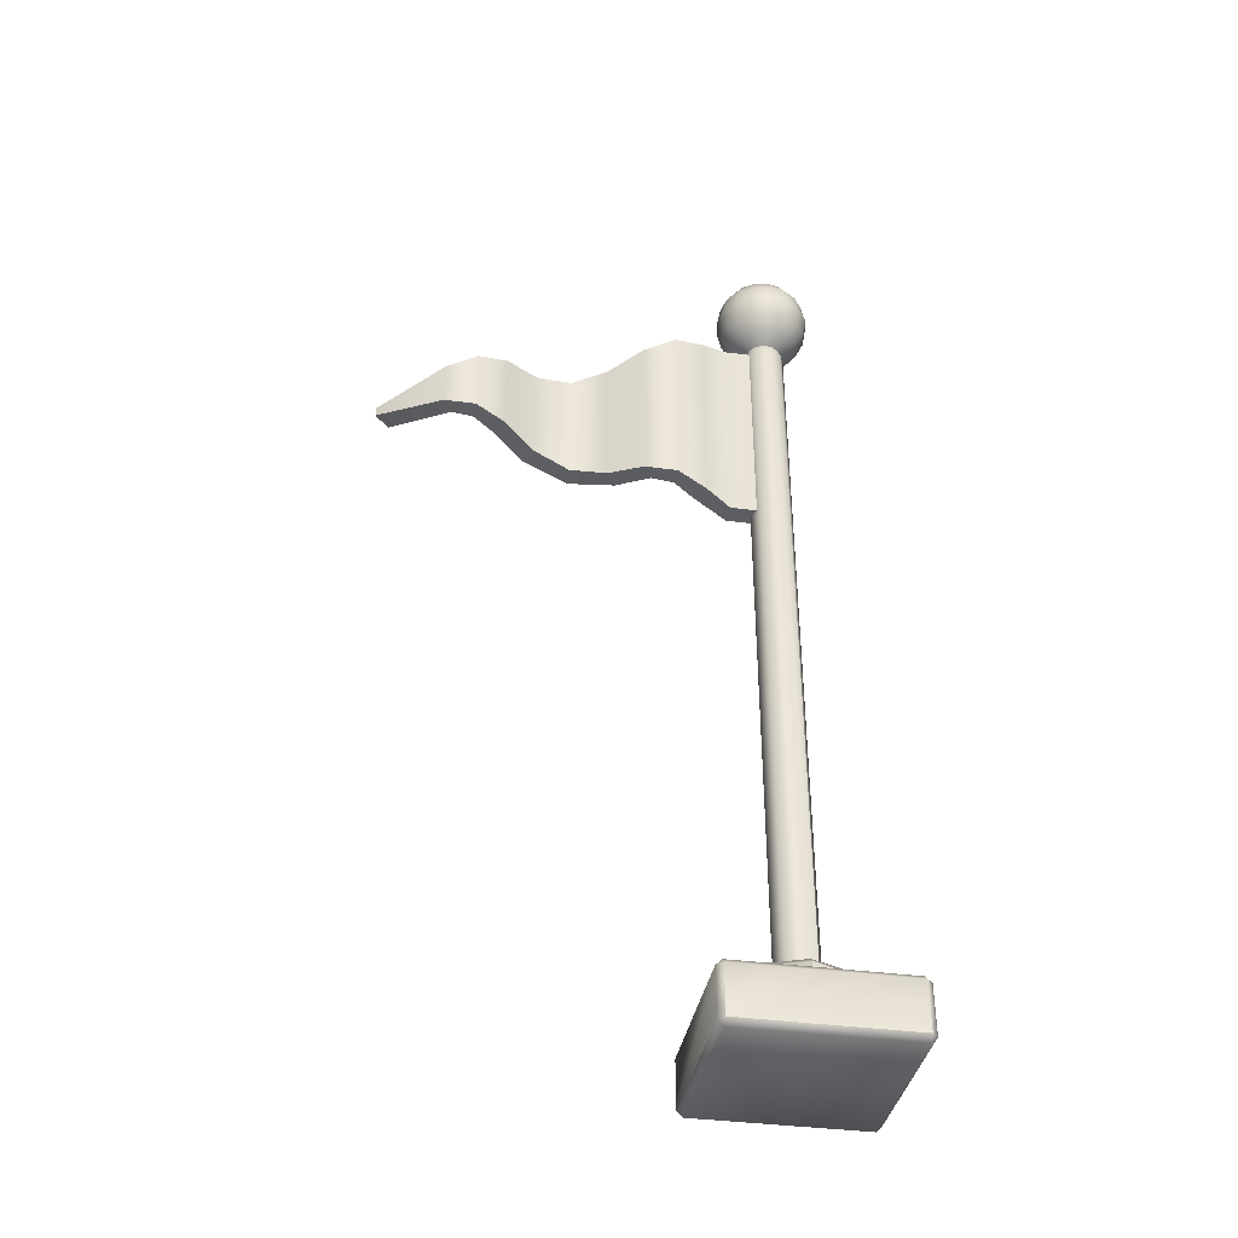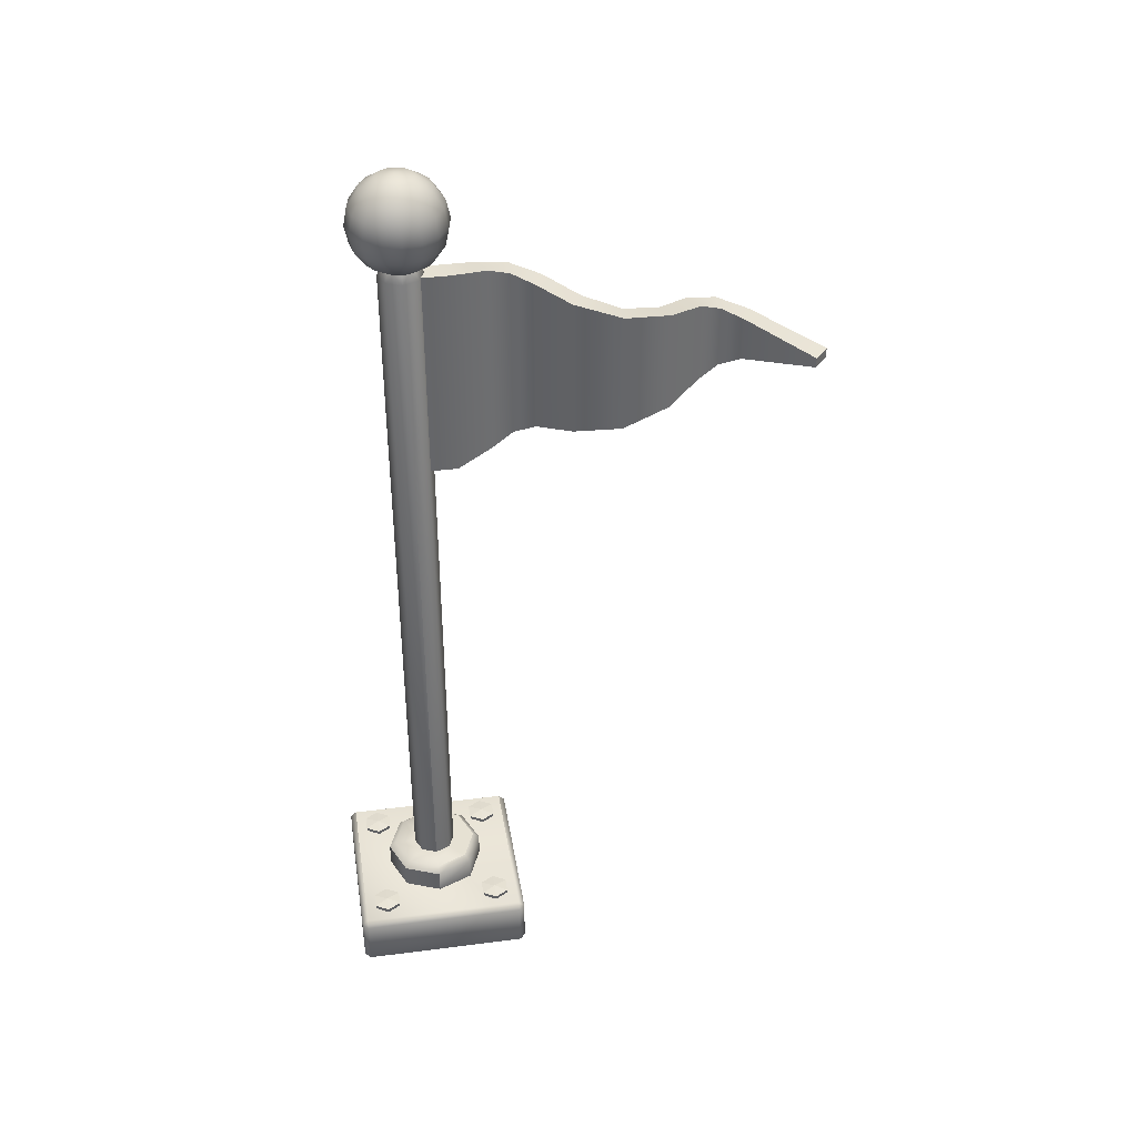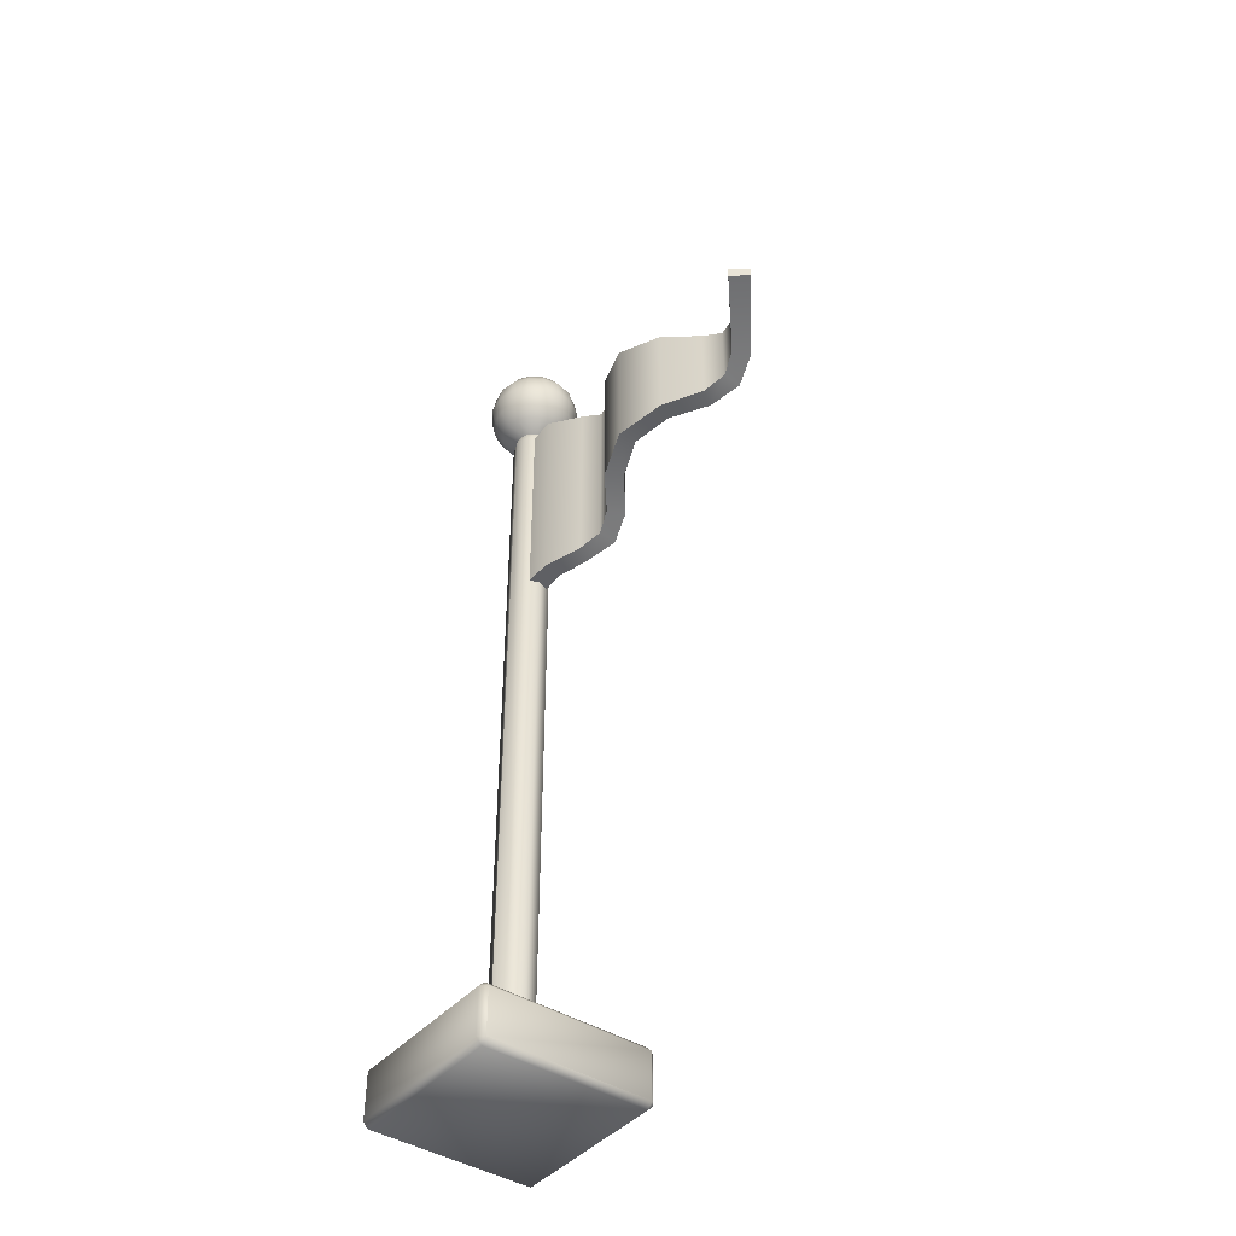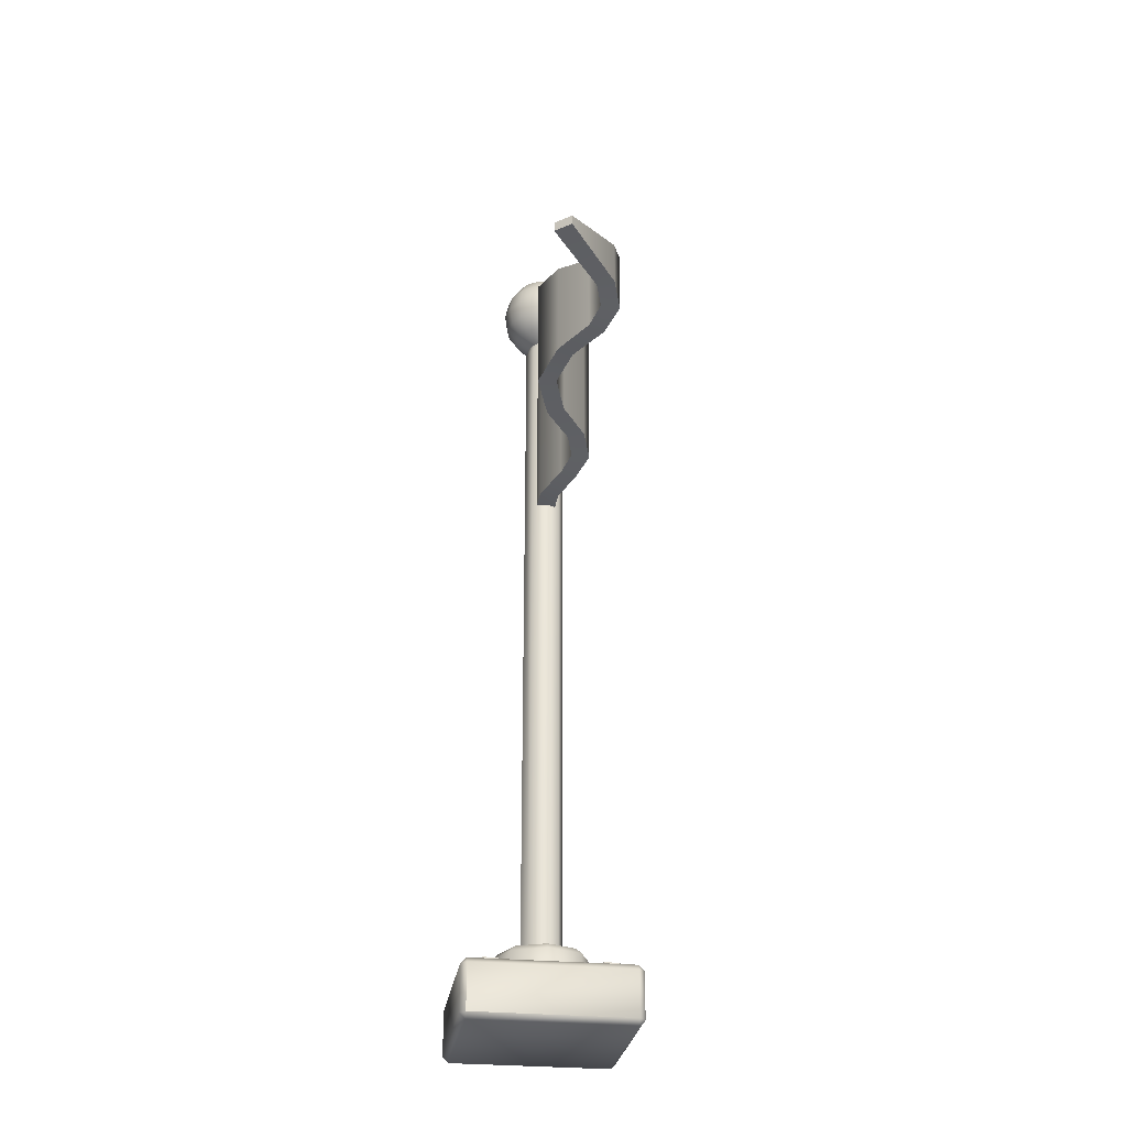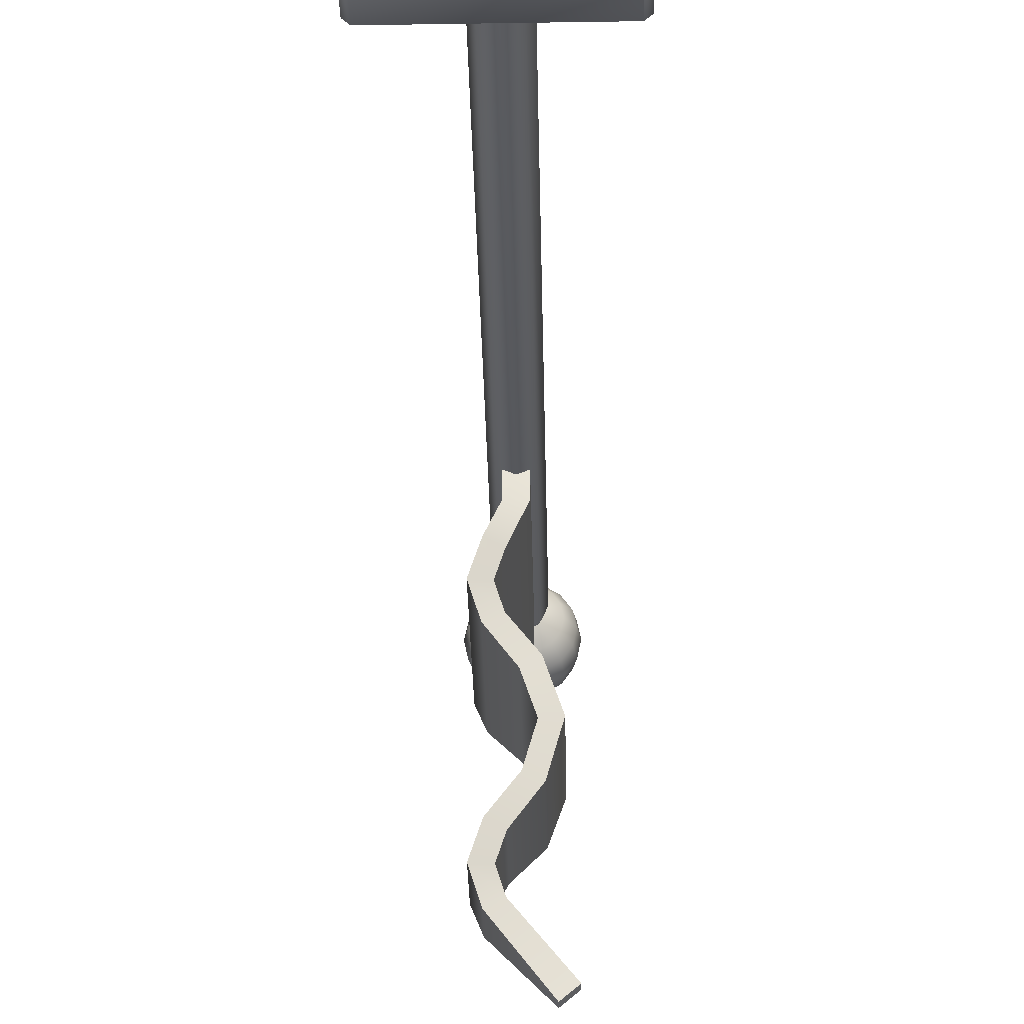
<metadata>
{"format":"obj","ext":"obj","renderer":"f3d","projection":"perspective","resolution":1024,"background":"white","views":[{"elev":-37.8,"azim":-99.8,"up":"+Y"},{"elev":38.6,"azim":80.8,"up":"+Y"},{"elev":-42.5,"azim":142.8,"up":"+Y"},{"elev":-28.3,"azim":171.6,"up":"+Y"},{"elev":-34.1,"azim":1.2,"up":"+Z"}]}
</metadata>
<code>
o flag_B_yellow
v 0.28 0.18 0.3
v 0.3 0.18 0.28
v 0.28 0.2 0.28
v -0.28 0.18 0.3
v -0.28 0.2 0.28
v -0.3 0.18 0.28
v 0.28 0.02 0.3
v 0.28 -0 0.28
v 0.3 0.02 0.28
v -0.28 0.02 0.3
v -0.3 0.02 0.28
v -0.28 -0 0.28
v 0.28 0.18 -0.3
v 0.28 0.2 -0.28
v 0.3 0.18 -0.28
v -0.28 0.18 -0.3
v -0.3 0.18 -0.28
v -0.28 0.2 -0.28
v 0.28 -0 -0.28
v 0.28 0.02 -0.3
v 0.3 0.02 -0.28
v -0.28 -0 -0.28
v -0.3 0.02 -0.28
v -0.28 0.02 -0.3
v -0.2467 0.1735 -0.2
v -0.2 0.2194 -0.2
v -0.2233 0.1735 -0.2404
v -0.1767 0.1735 -0.2404
v -0.1533 0.1735 -0.2
v -0.1767 0.1735 -0.1596
v -0.2233 0.1735 -0.1596
v -0.2259 0.2148 -0.2448
v -0.2518 0.2148 -0.2
v -0.1741 0.2148 -0.2448
v -0.1482 0.2148 -0.2
v -0.1741 0.2148 -0.1552
v -0.2259 0.2148 -0.1552
v 0.2467 0.1735 -0.2
v 0.2 0.2194 -0.2
v 0.2233 0.1735 -0.1596
v 0.1767 0.1735 -0.1596
v 0.1533 0.1735 -0.2
v 0.1767 0.1735 -0.2404
v 0.2233 0.1735 -0.2404
v 0.2259 0.2148 -0.1552
v 0.2518 0.2148 -0.2
v 0.1741 0.2148 -0.1552
v 0.1482 0.2148 -0.2
v 0.1741 0.2148 -0.2448
v 0.2259 0.2148 -0.2448
v 0.2467 0.1735 0.2
v 0.2 0.2194 0.2
v 0.2233 0.1735 0.2404
v 0.1767 0.1735 0.2404
v 0.1533 0.1735 0.2
v 0.1767 0.1735 0.1596
v 0.2233 0.1735 0.1596
v 0.2259 0.2148 0.2448
v 0.2518 0.2148 0.2
v 0.1741 0.2148 0.2448
v 0.1482 0.2148 0.2
v 0.1741 0.2148 0.1552
v 0.2259 0.2148 0.1552
v -0.2467 0.1735 0.2
v -0.2 0.2194 0.2
v -0.2233 0.1735 0.1596
v -0.1767 0.1735 0.1596
v -0.1533 0.1735 0.2
v -0.1767 0.1735 0.2404
v -0.2233 0.1735 0.2404
v -0.2259 0.2148 0.1552
v -0.2518 0.2148 0.2
v -0.1741 0.2148 0.1552
v -0.1482 0.2148 0.2
v -0.1741 0.2148 0.2448
v -0.2259 0.2148 0.2448
v -0.07196 0.3 -0
v -0.07196 2.731 -0
v -0.05088 0.3 -0.05088
v -0.05088 2.731 -0.05088
v 0 0.3 -0.07196
v 0 2.731 -0.07196
v 0.05088 0.3 -0.05088
v 0.05088 2.731 -0.05088
v 0.07196 0.3 -0
v 0.07196 2.731 -0
v 0.05088 0.3 0.05088
v 0.05088 2.731 0.05088
v 0 0.3 0.07196
v 0 2.731 0.07196
v -0.05088 0.3 0.05088
v -0.05088 2.731 0.05088
v -0.1123 3.018 -1e-06
v -0.1467 2.966 -1e-06
v -0.1467 2.844 -1e-06
v -0.06078 2.758 -1e-06
v -0.05616 3.052 -0.02326
v -0.1038 3.018 -0.04298
v -0.1356 2.966 -0.05616
v -0.1467 2.905 -0.06078
v -0.1356 2.844 -0.05616
v -0.1038 2.793 -0.04298
v -0.05616 2.758 -0.02326
v -0.04298 3.052 -0.04298
v -0.07942 3.018 -0.07942
v -0.1038 2.966 -0.1038
v -0.1123 2.905 -0.1123
v -0.1038 2.844 -0.1038
v -0.07942 2.793 -0.07942
v -0.04298 2.758 -0.04298
v -0.02326 3.052 -0.05616
v -0.04298 3.018 -0.1038
v -0.05616 2.966 -0.1356
v -0.06078 2.905 -0.1467
v -0.05616 2.844 -0.1356
v -0.04298 2.793 -0.1038
v -0.02326 2.758 -0.05616
v -0 3.052 -0.06078
v -0 3.018 -0.1123
v -0 2.966 -0.1467
v -0 2.905 -0.1588
v -0 2.844 -0.1467
v -0 2.793 -0.1123
v -0 2.758 -0.06078
v 0.02326 3.052 -0.05616
v 0.04298 3.018 -0.1038
v 0.05616 2.966 -0.1356
v 0.06078 2.905 -0.1467
v 0.05616 2.844 -0.1356
v 0.04298 2.793 -0.1038
v 0.02326 2.758 -0.05616
v 0.04298 3.052 -0.04298
v 0.07942 3.018 -0.07942
v 0.1038 2.966 -0.1038
v 0.1123 2.905 -0.1123
v 0.1038 2.844 -0.1038
v 0.07942 2.793 -0.07942
v 0.04298 2.758 -0.04298
v 0.05616 3.052 -0.02326
v 0.1038 3.018 -0.04298
v 0.1356 2.966 -0.05616
v 0.1467 2.905 -0.06078
v 0.1356 2.844 -0.05616
v 0.1038 2.793 -0.04298
v 0.05616 2.758 -0.02326
v -0 3.064 -1e-06
v 0.06078 3.052 -1e-06
v 0.1123 3.018 -1e-06
v 0.1467 2.966 -1e-06
v 0.1588 2.905 -1e-06
v 0.1467 2.844 -1e-06
v 0.1123 2.793 -1e-06
v 0.06078 2.758 -1e-06
v 0.05616 3.052 0.02326
v 0.1038 3.018 0.04298
v 0.1356 2.966 0.05616
v 0.1467 2.905 0.06078
v 0.1356 2.844 0.05616
v 0.1038 2.793 0.04298
v 0.05616 2.758 0.02326
v 0.04298 3.052 0.04298
v 0.07942 3.018 0.07942
v 0.1038 2.966 0.1038
v 0.1123 2.905 0.1123
v 0.1038 2.844 0.1038
v 0.07942 2.793 0.07942
v 0.04298 2.758 0.04298
v 0.02326 3.052 0.05616
v 0.04298 3.018 0.1038
v 0.05616 2.966 0.1356
v 0.06078 2.905 0.1467
v 0.05616 2.844 0.1356
v 0.04298 2.793 0.1038
v 0.02326 2.758 0.05616
v -0 3.052 0.06078
v -0 3.018 0.1123
v -0 2.966 0.1467
v -0 2.905 0.1588
v -0 2.844 0.1467
v -0 2.793 0.1123
v -0 2.758 0.06078
v -0.02326 3.052 0.05616
v -0.04298 3.018 0.1038
v -0.05616 2.966 0.1356
v -0.06078 2.905 0.1467
v -0.05616 2.844 0.1356
v -0.04298 2.793 0.1038
v -0.02326 2.758 0.05616
v -0.04298 3.052 0.04298
v -0.07942 3.018 0.07942
v -0.1038 2.966 0.1038
v -0.1123 2.905 0.1123
v -0.1038 2.844 0.1038
v -0.07942 2.793 0.07942
v -0.04298 2.758 0.04298
v -0.05616 3.052 0.02326
v -0.1038 3.018 0.04298
v -0.1356 2.966 0.05616
v -0.1467 2.905 0.06078
v -0.1356 2.844 0.05616
v -0.1038 2.793 0.04298
v -0.05616 2.758 0.02326
v -0.06078 3.052 -1e-06
v -0.1588 2.905 -1e-06
v -0.1123 2.793 -1e-06
v -0.1683 0.2 2e-06
v -0.119 0.2 -0.119
v 0 0.2 -0.1683
v 0.119 0.2 -0.119
v 0.1683 0.2 2e-06
v 0.119 0.2 0.119
v 0 0.2 0.1683
v -0.119 0.2 0.119
v -0.1683 0.28 2e-06
v -0.1466 0.3 2e-06
v -0.1037 0.3 -0.1037
v -0.119 0.28 -0.119
v 0 0.3 -0.1466
v 0 0.28 -0.1683
v 0.1037 0.3 -0.1037
v 0.119 0.28 -0.119
v 0.1466 0.3 2e-06
v 0.1683 0.28 2e-06
v 0.1037 0.3 0.1037
v 0.119 0.28 0.119
v 0 0.3 0.1466
v 0 0.28 0.1683
v -0.1037 0.3 0.1037
v -0.119 0.28 0.119
v 0.03417 2.729 -0.006111
v 0.09058 2.357 -1.323
v 0.03417 2.017 -0.006111
v 0.09058 2.39 -1.323
v -0.08579 2.107 -0.4408
v -0.08235 2.044 -0.2338
v -0.1212 2.075 -0.337
v 0.00899 2.205 -0.7944
v 0.004545 2.141 -0.5496
v 0.04832 2.174 -0.6708
v -0.08586 2.297 -1.111
v -0.08245 2.234 -0.9038
v -0.1212 2.265 -1.007
v -0.08245 2.513 -0.9038
v -0.08586 2.45 -1.111
v -0.1212 2.482 -1.007
v 0.004545 2.606 -0.5496
v 0.00899 2.542 -0.7944
v 0.04832 2.573 -0.6708
v -0.08235 2.703 -0.2338
v -0.08579 2.64 -0.4408
v -0.1212 2.672 -0.337
v -0.03417 2.73 -0.006111
v -0.03417 2.017 -0.006111
v 0.144 2.357 -1.277
v 0.144 2.39 -1.277
v -0.0555 2.079 -0.3392
v -0.02987 2.11 -0.411
v -0.02987 2.637 -0.411
v -0.0555 2.668 -0.3392
v -0.02637 2.046 -0.2674
v -0.02637 2.701 -0.2674
v 0.1135 2.17 -0.6676
v 0.06523 2.203 -0.8261
v 0.06523 2.544 -0.8261
v 0.1135 2.577 -0.6676
v 0.0596 2.139 -0.5158
v 0.0596 2.608 -0.5158
v -0.0555 2.268 -1.009
v -0.02993 2.299 -1.081
v -0.02993 2.448 -1.081
v -0.0555 2.478 -1.009
v -0.02659 2.236 -0.9376
v -0.02659 2.511 -0.9376
v -0.03417 2.017 -0.1469
v -0.03417 2.73 -0.1469
v 0.03417 2.017 -0.1469
v 0.03417 2.729 -0.1469
f 25 33 32 27
f 27 32 34 28
f 28 34 35 29
f 29 35 36 30
f 30 36 37 31
f 31 37 33 25
f 26 32 33
f 26 34 32
f 26 35 34
f 26 36 35
f 26 37 36
f 26 33 37
f 38 46 45 40
f 40 45 47 41
f 41 47 48 42
f 42 48 49 43
f 43 49 50 44
f 44 50 46 38
f 39 45 46
f 39 47 45
f 39 48 47
f 39 49 48
f 39 50 49
f 39 46 50
f 51 59 58 53
f 53 58 60 54
f 54 60 61 55
f 55 61 62 56
f 56 62 63 57
f 57 63 59 51
f 52 58 59
f 52 60 58
f 52 61 60
f 52 62 61
f 52 63 62
f 52 59 63
f 64 72 71 66
f 66 71 73 67
f 67 73 74 68
f 68 74 75 69
f 69 75 76 70
f 70 76 72 64
f 65 71 72
f 65 73 71
f 65 74 73
f 65 75 74
f 65 76 75
f 65 72 76
f 23 11 6 17
f 14 18 5 3
f 8 12 22 19
f 9 21 15 2
f 20 24 16 13
f 1 2 3
f 4 5 6
f 7 8 9
f 10 11 12
f 13 14 15
f 16 17 18
f 19 20 21
f 22 23 24
f 9 2 1 7
f 6 11 10 4
f 21 9 8 19
f 11 23 22 12
f 15 21 20 13
f 23 17 16 24
f 2 15 14 3
f 17 6 5 18
f 12 8 7 10
f 24 20 19 22
f 13 16 18 14
f 3 5 4 1
f 1 4 10 7
f 77 78 80 79
f 79 80 82 81
f 81 82 84 83
f 83 84 86 85
f 85 86 88 87
f 87 88 90 89
f 89 90 92 91
f 91 92 78 77
f 94 93 98 99
f 203 146 97
f 82 117 124
f 205 95 101 102
f 204 94 99 100
f 93 203 97 98
f 96 205 102 103
f 95 204 100 101
f 102 101 108 109
f 100 99 106 107
f 98 97 104 105
f 103 102 109 110
f 101 100 107 108
f 99 98 105 106
f 97 146 104
f 82 131 84
f 110 109 116 117
f 108 107 114 115
f 106 105 112 113
f 104 146 111
f 84 131 138
f 109 108 115 116
f 107 106 113 114
f 105 104 111 112
f 115 114 121 122
f 113 112 119 120
f 111 146 118
f 84 145 86
f 116 115 122 123
f 114 113 120 121
f 112 111 118 119
f 117 116 123 124
f 86 145 153
f 123 122 129 130
f 121 120 127 128
f 119 118 125 126
f 124 123 130 131
f 122 121 128 129
f 120 119 126 127
f 118 146 125
f 128 127 134 135
f 126 125 132 133
f 131 130 137 138
f 129 128 135 136
f 127 126 133 134
f 125 146 132
f 86 160 88
f 130 129 136 137
f 138 137 144 145
f 136 135 142 143
f 134 133 140 141
f 132 146 139
f 88 160 167
f 137 136 143 144
f 135 134 141 142
f 133 132 139 140
f 141 140 148 149
f 139 146 147
f 88 174 90
f 144 143 151 152
f 142 141 149 150
f 140 139 147 148
f 145 144 152 153
f 143 142 150 151
f 90 174 181
f 152 151 158 159
f 150 149 156 157
f 148 147 154 155
f 153 152 159 160
f 151 150 157 158
f 149 148 155 156
f 147 146 154
f 155 154 161 162
f 160 159 166 167
f 158 157 164 165
f 156 155 162 163
f 154 146 161
f 80 103 110
f 159 158 165 166
f 157 156 163 164
f 167 166 173 174
f 165 164 171 172
f 163 162 169 170
f 161 146 168
f 78 103 80
f 166 165 172 173
f 164 163 170 171
f 162 161 168 169
f 168 146 175
f 90 188 92
f 173 172 179 180
f 171 170 177 178
f 169 168 175 176
f 174 173 180 181
f 172 171 178 179
f 170 169 176 177
f 180 179 186 187
f 178 177 184 185
f 176 175 182 183
f 181 180 187 188
f 179 178 185 186
f 177 176 183 184
f 175 146 182
f 92 188 195
f 188 187 194 195
f 186 185 192 193
f 184 183 190 191
f 182 146 189
f 92 202 78
f 187 186 193 194
f 185 184 191 192
f 183 182 189 190
f 193 192 199 200
f 191 190 197 198
f 189 146 196
f 78 202 96
f 194 193 200 201
f 192 191 198 199
f 190 189 196 197
f 195 194 201 202
f 80 117 82
f 201 200 95 205
f 199 198 94 204
f 197 196 203 93
f 202 201 205 96
f 200 199 204 95
f 198 197 93 94
f 196 146 203
f 82 124 131
f 84 138 145
f 86 153 160
f 88 167 174
f 78 96 103
f 90 181 188
f 92 195 202
f 80 110 117
f 229 214 206 213
f 83 85 222 220
f 223 225 211 210
f 227 229 213 212
f 219 221 209 208
f 87 89 226 224
f 79 81 218 216
f 91 77 215 228
f 81 83 220 218
f 89 91 228 226
f 85 87 224 222
f 214 217 207 206
f 225 227 212 211
f 221 223 210 209
f 217 219 208 207
f 215 216 217 214
f 216 218 219 217
f 218 220 221 219
f 220 222 223 221
f 222 224 225 223
f 224 226 227 225
f 226 228 229 227
f 228 215 214 229
f 77 79 216 215
f 234 250 246 238
f 237 247 243 241
f 240 244 233 231
f 234 236 251 250
f 236 235 249 251
f 237 239 248 247
f 239 238 246 248
f 240 242 245 244
f 242 241 243 245
f 274 275 249 235
f 257 266 267 258
f 263 272 273 264
f 269 254 255 270
f 257 258 259 256
f 256 259 261 260
f 263 264 265 262
f 262 265 267 266
f 269 270 271 268
f 268 271 273 272
f 276 260 261 277
f 237 241 272 263
f 241 242 268 272
f 238 239 262 266
f 243 247 264 273
f 235 236 256 260
f 245 243 273 271
f 248 246 267 265
f 240 231 254 269
f 251 249 261 259
f 274 276 232 253
f 233 244 270 255
f 274 235 260 276
f 231 233 255 254
f 242 240 269 268
f 239 237 263 262
f 277 275 252 230
f 236 234 257 256
f 234 238 266 257
f 244 245 271 270
f 247 248 265 264
f 246 250 258 267
f 250 251 259 258
f 249 275 277 261
f 275 274 253 252
f 276 277 230 232

</code>
